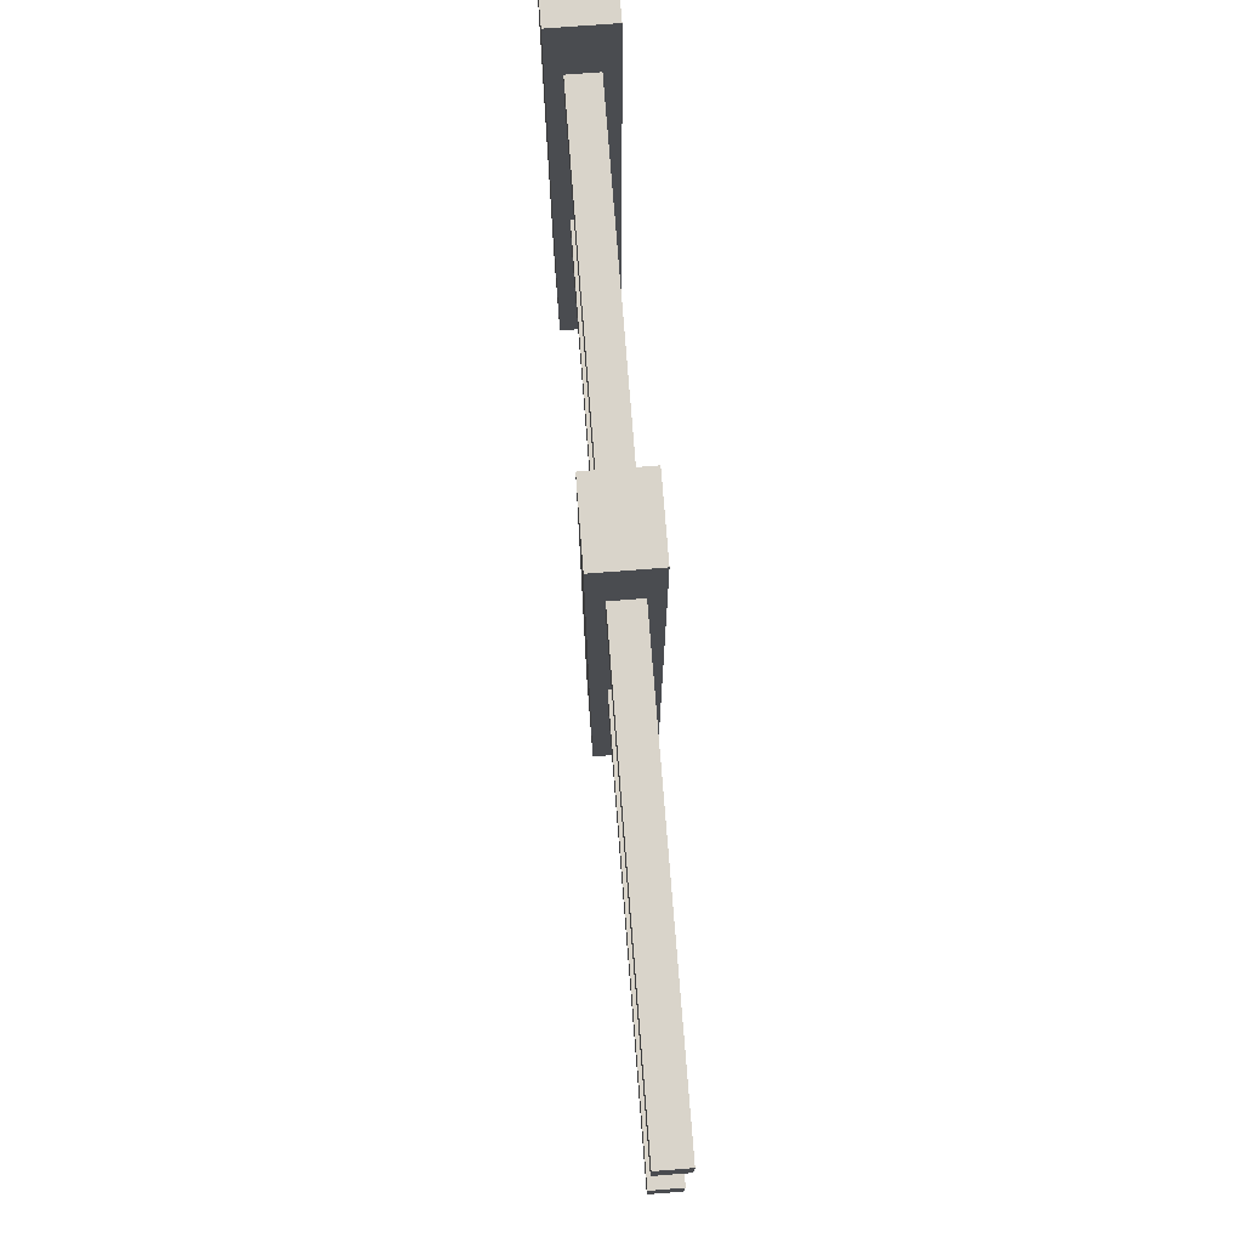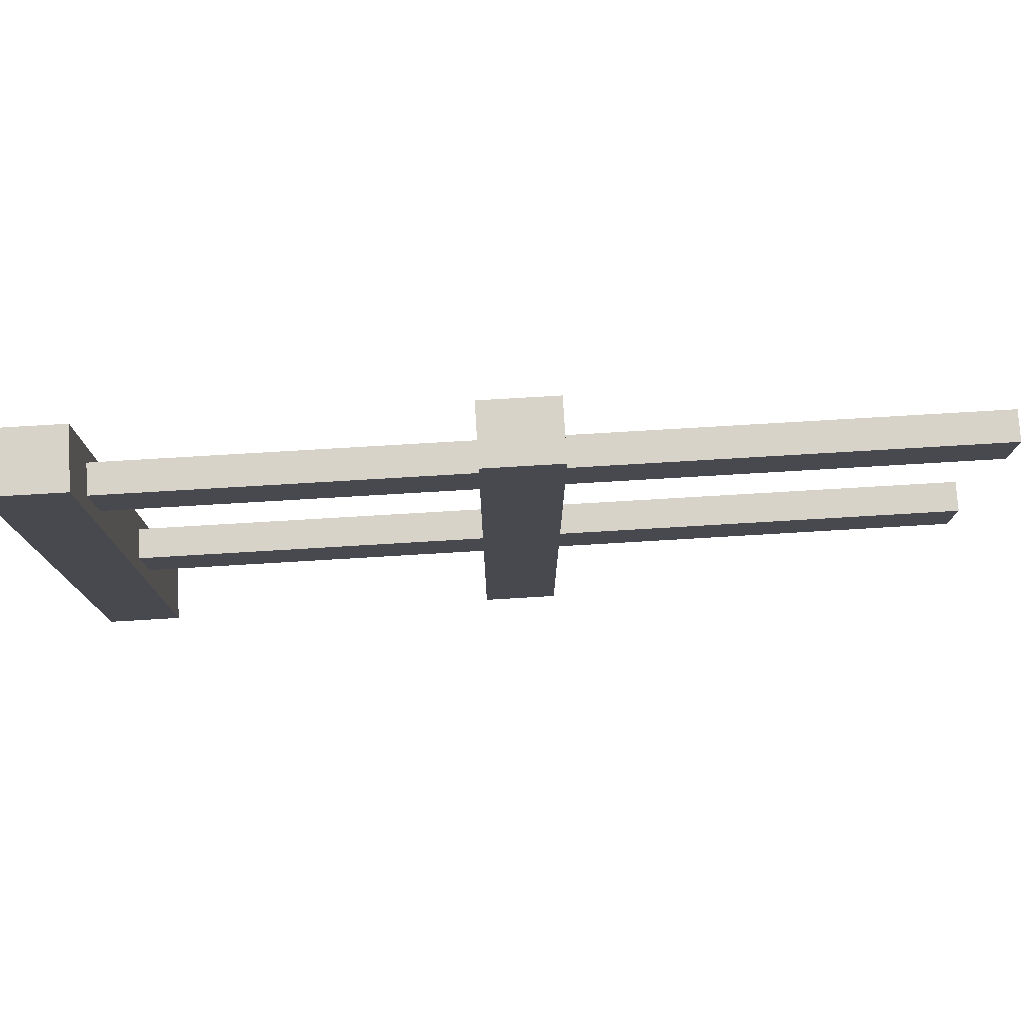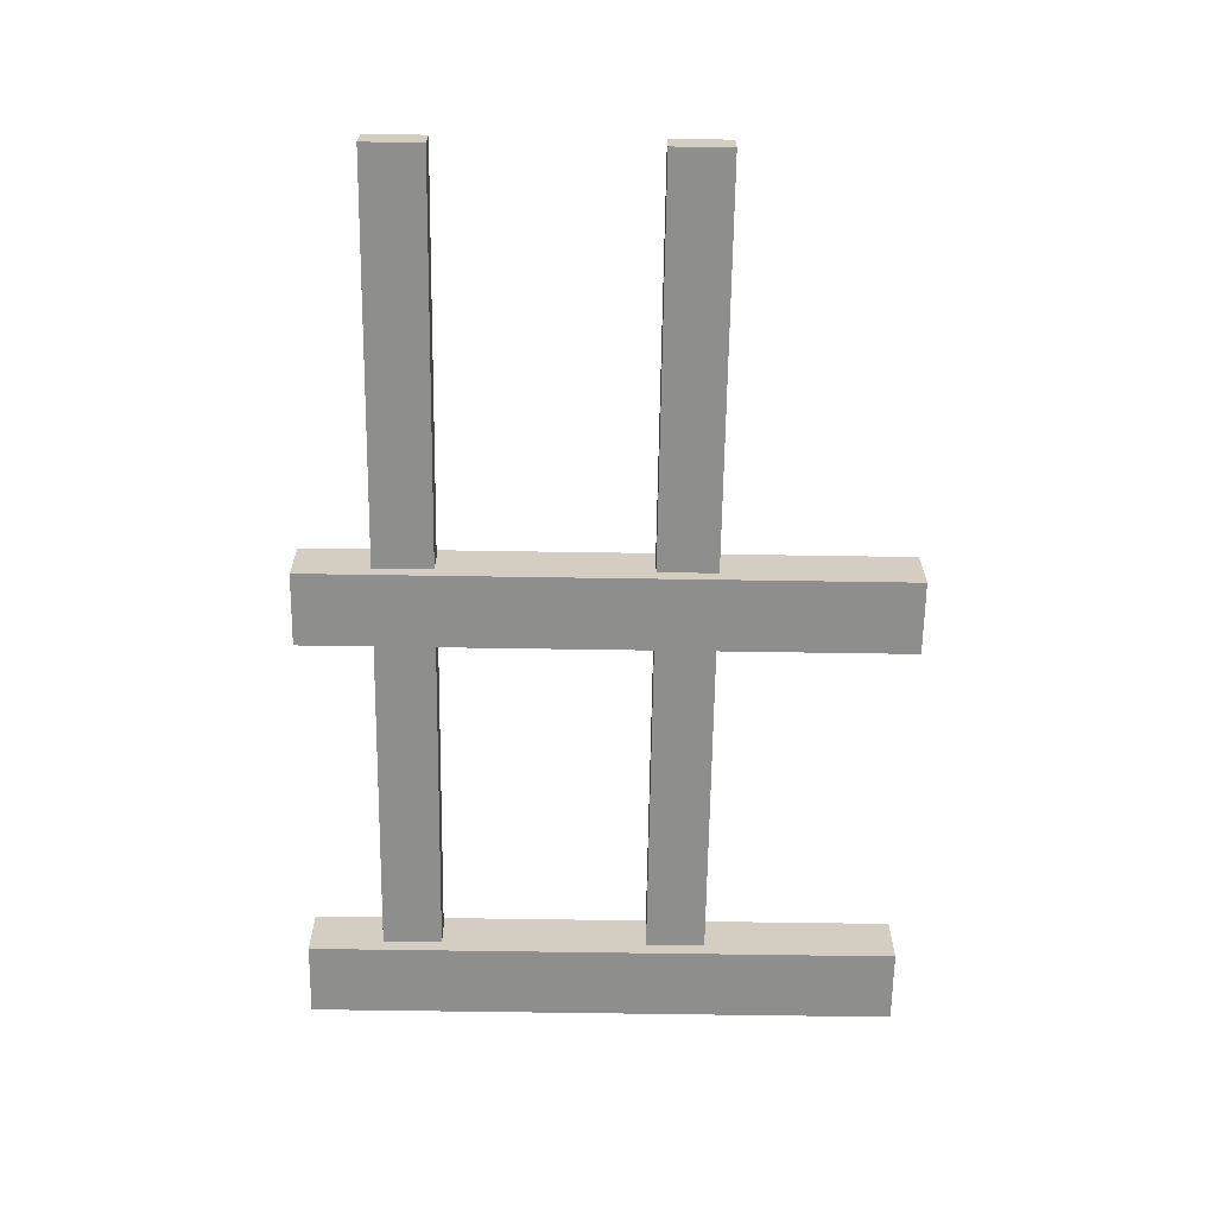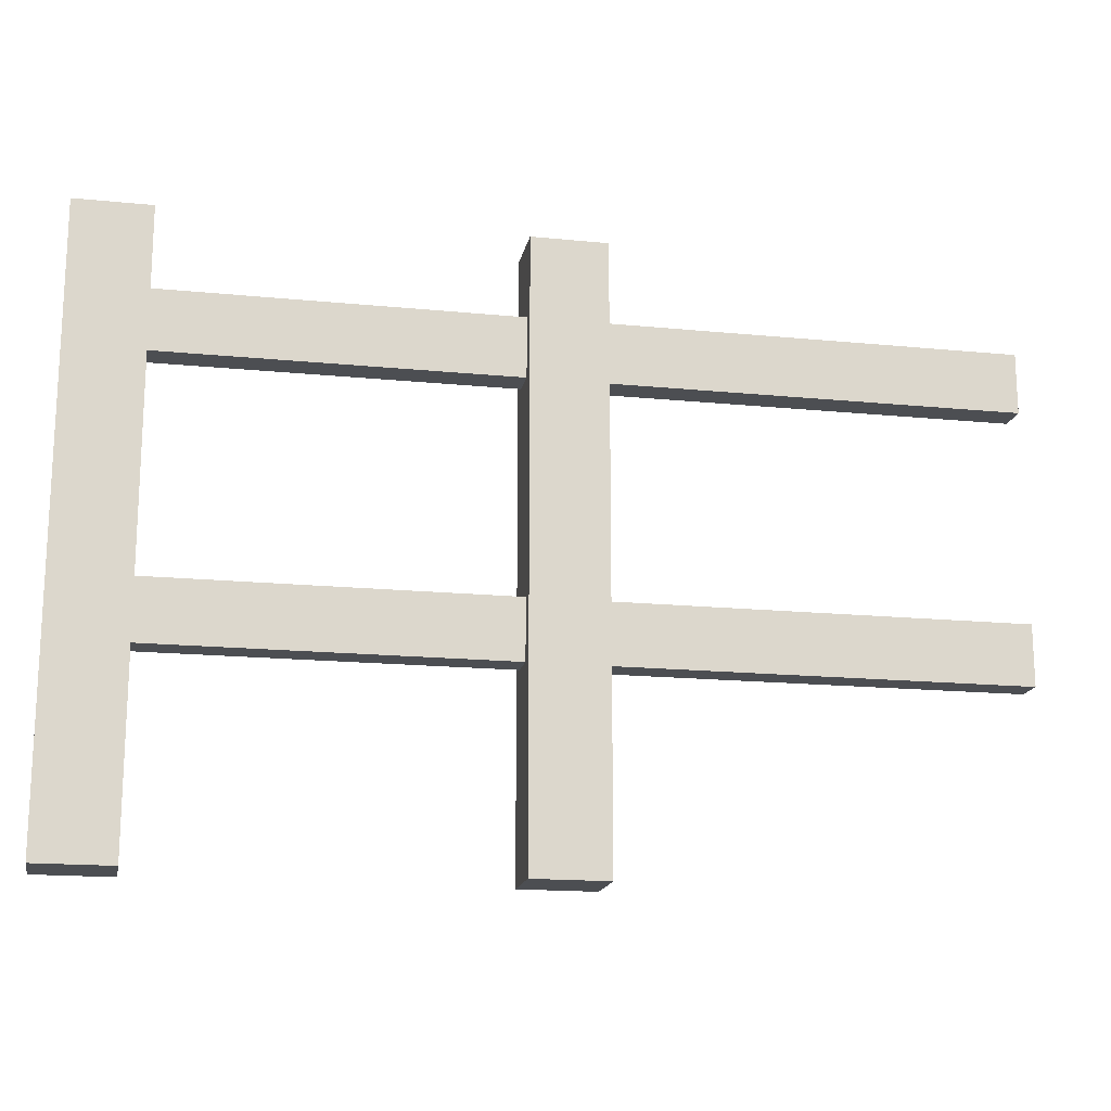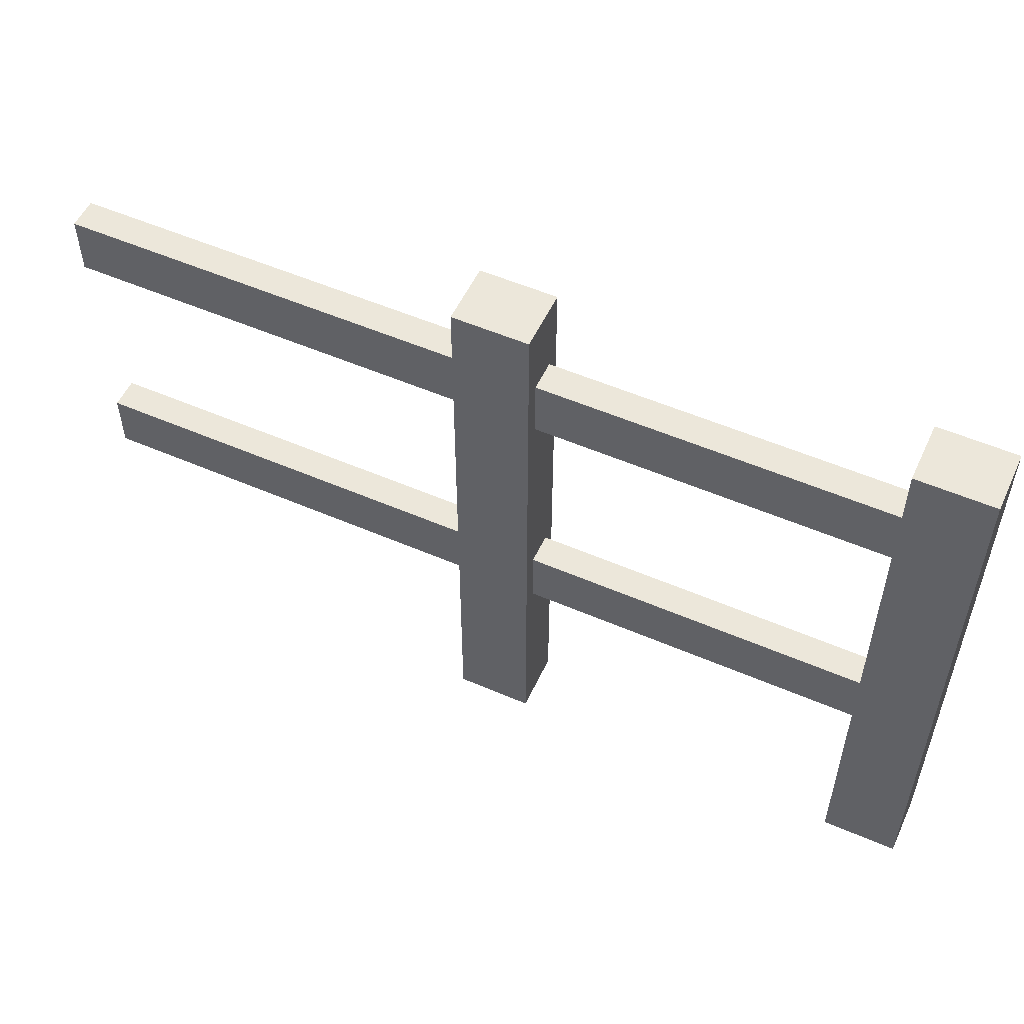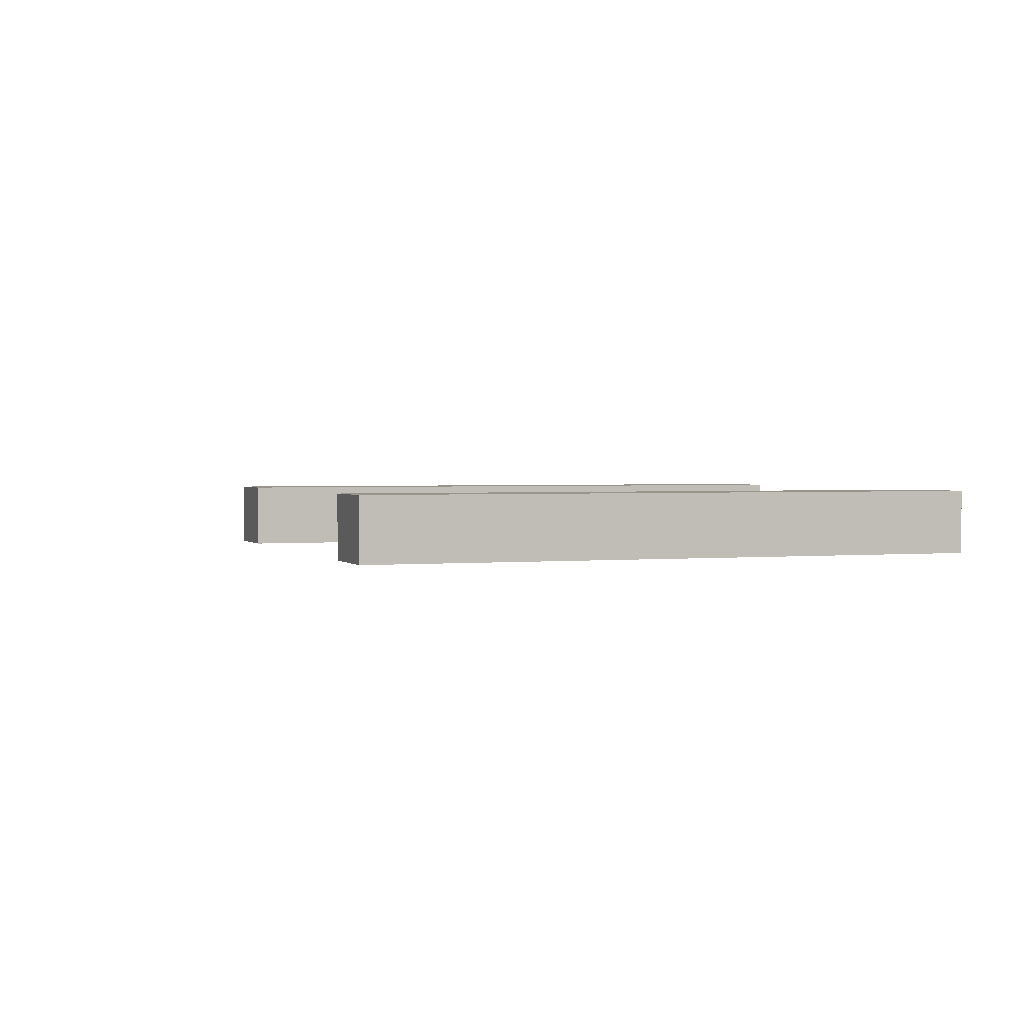
<metadata>
{"format":"obj","ext":"obj","renderer":"f3d","projection":"perspective","resolution":1024,"background":"white","views":[{"elev":74.8,"azim":-94.5,"up":"+Y"},{"elev":77.0,"azim":176.6,"up":"+Y"},{"elev":-64.9,"azim":-90.9,"up":"+Z"},{"elev":-17.0,"azim":168.8,"up":"+Y"},{"elev":54.0,"azim":24.7,"up":"+Y"},{"elev":1.7,"azim":70.3,"up":"+Z"}]}
</metadata>
<code>
o
v 0 3.3 -1.6
v 0 3.3 -1.8
v 0 3.7 -1.6
v 0 3.7 -1.8
v 0 5.1 -1.6
v 0 5.1 -1.8
v 0 5.5 -1.6
v 0 5.5 -1.8
v 2.7 2 -1.5
v 2.7 2 -1.9
v 2.7 3.3 -1.6
v 2.7 3.3 -1.8
v 2.7 3.7 -1.6
v 2.7 3.7 -1.8
v 2.7 5.1 -1.6
v 2.7 5.1 -1.8
v 2.7 5.5 -1.6
v 2.7 5.5 -1.8
v 2.7 6 -1.5
v 2.7 6 -1.9
v 5.5 2 -1.5
v 5.5 2 -1.9
v 5.5 3.3 -1.6
v 5.5 3.3 -1.8
v 5.5 3.7 -1.6
v 5.5 3.7 -1.8
v 5.5 5.1 -1.6
v 5.5 5.1 -1.8
v 5.5 5.5 -1.6
v 5.5 5.5 -1.8
v 5.5 6 -1.5
v 5.5 6 -1.9
v 3.2 2 -1.5
v 3.2 2 -1.9
v 3.2 3.3 -1.6
v 3.2 3.3 -1.8
v 3.2 3.7 -1.6
v 3.2 3.7 -1.8
v 3.2 5.1 -1.6
v 3.2 5.1 -1.8
v 3.2 5.5 -1.6
v 3.2 5.5 -1.8
v 3.2 6 -1.5
v 3.2 6 -1.9
v 6 2 -1.5
v 6 2 -1.9
v 6 6 -1.5
v 6 6 -1.9
v 2.7 2 -1.5
v 2.7 6 -1.5
v 3.2 2 -1.5
v 3.2 6 -1.5
v 5.5 2 -1.5
v 5.5 6 -1.5
v 6 2 -1.5
v 6 6 -1.5
v 0 3.3 -1.6
v 0 3.7 -1.6
v 0 5.1 -1.6
v 0 5.5 -1.6
v 2.7 3.3 -1.6
v 2.7 3.7 -1.6
v 2.7 5.1 -1.6
v 2.7 5.5 -1.6
v 3.2 3.3 -1.6
v 3.2 3.7 -1.6
v 3.2 5.1 -1.6
v 3.2 5.5 -1.6
v 5.5 3.3 -1.6
v 5.5 3.7 -1.6
v 5.5 5.1 -1.6
v 5.5 5.5 -1.6
v 0 3.3 -1.8
v 0 3.7 -1.8
v 0 5.1 -1.8
v 0 5.5 -1.8
v 2.7 3.3 -1.8
v 2.7 3.7 -1.8
v 2.7 5.1 -1.8
v 2.7 5.5 -1.8
v 3.2 3.3 -1.8
v 3.2 3.7 -1.8
v 3.2 5.1 -1.8
v 3.2 5.5 -1.8
v 5.5 3.3 -1.8
v 5.5 3.7 -1.8
v 5.5 5.1 -1.8
v 5.5 5.5 -1.8
v 2.7 2 -1.9
v 2.7 6 -1.9
v 3.2 2 -1.9
v 3.2 6 -1.9
v 5.5 2 -1.9
v 5.5 6 -1.9
v 6 2 -1.9
v 6 6 -1.9
v 2.7 2 -1.5
v 3.2 2 -1.5
v 5.5 2 -1.5
v 6 2 -1.5
v 2.7 2 -1.9
v 3.2 2 -1.9
v 5.5 2 -1.9
v 6 2 -1.9
v 0 3.3 -1.6
v 2.7 3.3 -1.6
v 3.2 3.3 -1.6
v 5.5 3.3 -1.6
v 0 3.3 -1.8
v 2.7 3.3 -1.8
v 3.2 3.3 -1.8
v 5.5 3.3 -1.8
v 0 5.1 -1.6
v 2.7 5.1 -1.6
v 3.2 5.1 -1.6
v 5.5 5.1 -1.6
v 0 5.1 -1.8
v 2.7 5.1 -1.8
v 3.2 5.1 -1.8
v 5.5 5.1 -1.8
v 0 3.7 -1.6
v 2.7 3.7 -1.6
v 3.2 3.7 -1.6
v 5.5 3.7 -1.6
v 0 3.7 -1.8
v 2.7 3.7 -1.8
v 3.2 3.7 -1.8
v 5.5 3.7 -1.8
v 0 5.5 -1.6
v 2.7 5.5 -1.6
v 3.2 5.5 -1.6
v 5.5 5.5 -1.6
v 0 5.5 -1.8
v 2.7 5.5 -1.8
v 3.2 5.5 -1.8
v 5.5 5.5 -1.8
v 2.7 6 -1.5
v 3.2 6 -1.5
v 5.5 6 -1.5
v 6 6 -1.5
v 2.7 6 -1.9
v 3.2 6 -1.9
v 5.5 6 -1.9
v 6 6 -1.9
f 3 2 1
f 4 2 3
f 7 6 5
f 8 6 7
f 11 10 9
f 12 10 11
f 13 11 9
f 14 10 12
f 15 13 9
f 15 14 13
f 16 10 14
f 16 14 15
f 17 15 9
f 18 10 16
f 19 17 9
f 19 18 17
f 20 10 18
f 20 18 19
f 23 22 21
f 24 22 23
f 25 23 21
f 26 22 24
f 27 25 21
f 27 26 25
f 28 22 26
f 28 26 27
f 29 27 21
f 30 22 28
f 31 29 21
f 31 30 29
f 32 22 30
f 32 30 31
f 33 34 35
f 35 34 36
f 33 35 37
f 36 34 38
f 33 37 39
f 37 38 39
f 38 34 40
f 39 38 40
f 33 39 41
f 40 34 42
f 33 41 43
f 41 42 43
f 42 34 44
f 43 42 44
f 45 46 47
f 47 46 48
f 51 50 49
f 52 50 51
f 55 54 53
f 56 54 55
f 61 58 57
f 62 58 61
f 63 60 59
f 64 60 63
f 69 66 65
f 70 66 69
f 71 68 67
f 72 68 71
f 73 74 77
f 77 74 78
f 75 76 79
f 79 76 80
f 81 82 85
f 85 82 86
f 83 84 87
f 87 84 88
f 89 90 91
f 91 90 92
f 93 94 95
f 95 94 96
f 101 98 97
f 102 98 101
f 103 100 99
f 104 100 103
f 109 106 105
f 110 106 109
f 111 108 107
f 112 108 111
f 117 114 113
f 118 114 117
f 119 116 115
f 120 116 119
f 121 122 125
f 125 122 126
f 123 124 127
f 127 124 128
f 129 130 133
f 133 130 134
f 131 132 135
f 135 132 136
f 137 138 141
f 141 138 142
f 139 140 143
f 143 140 144

</code>
